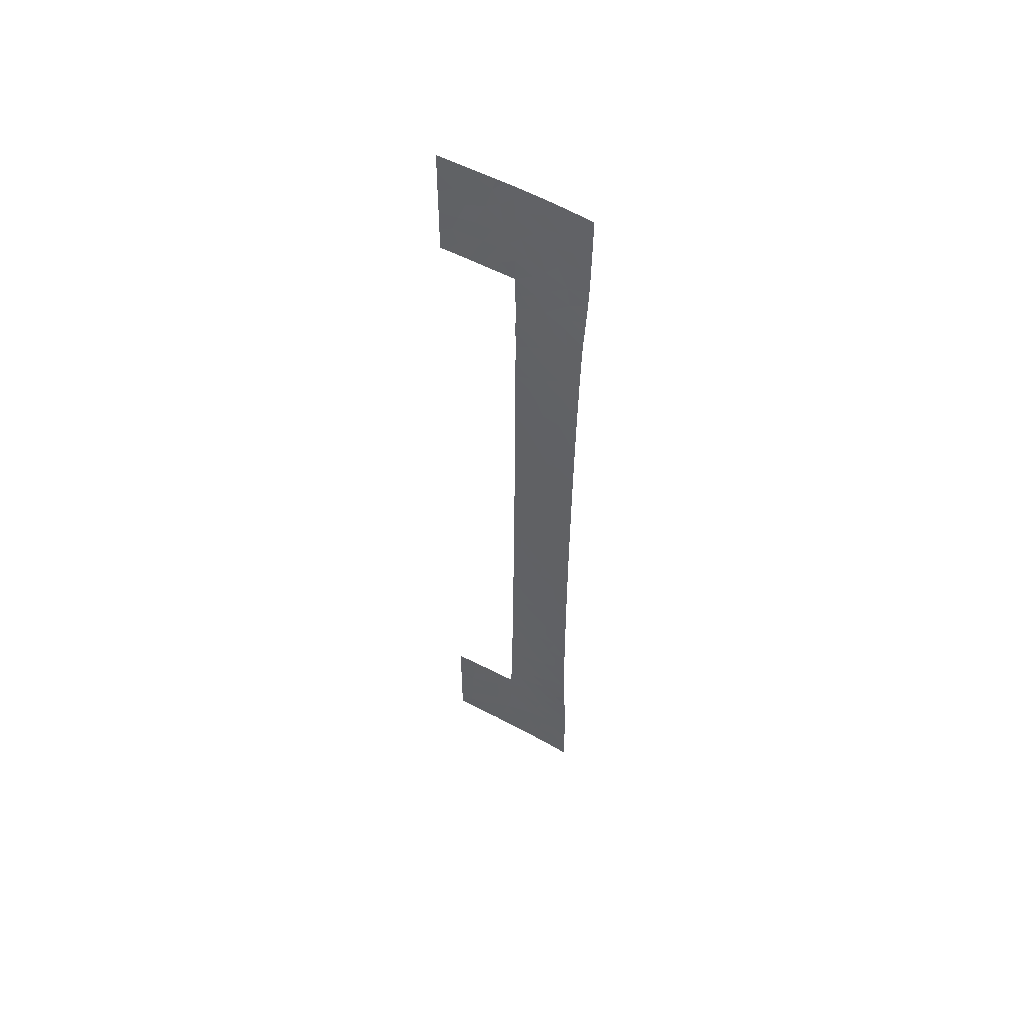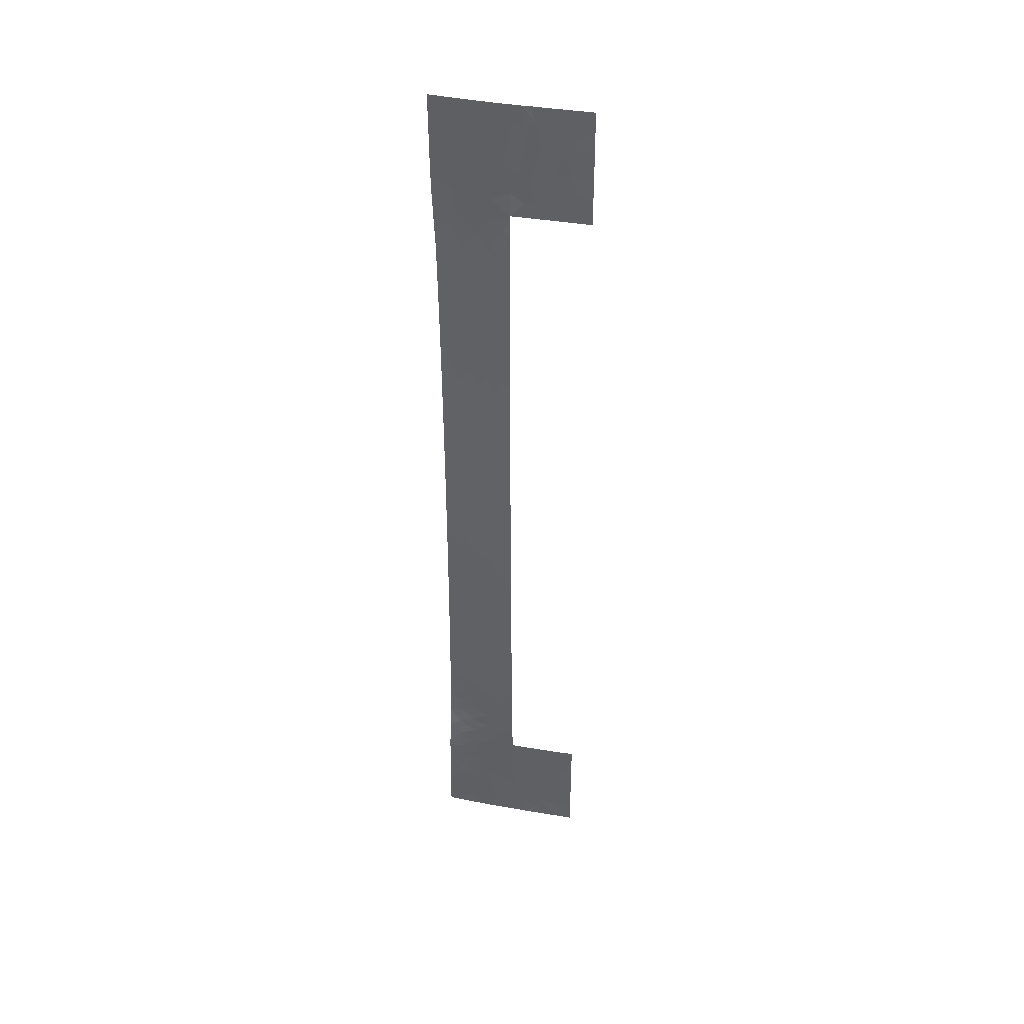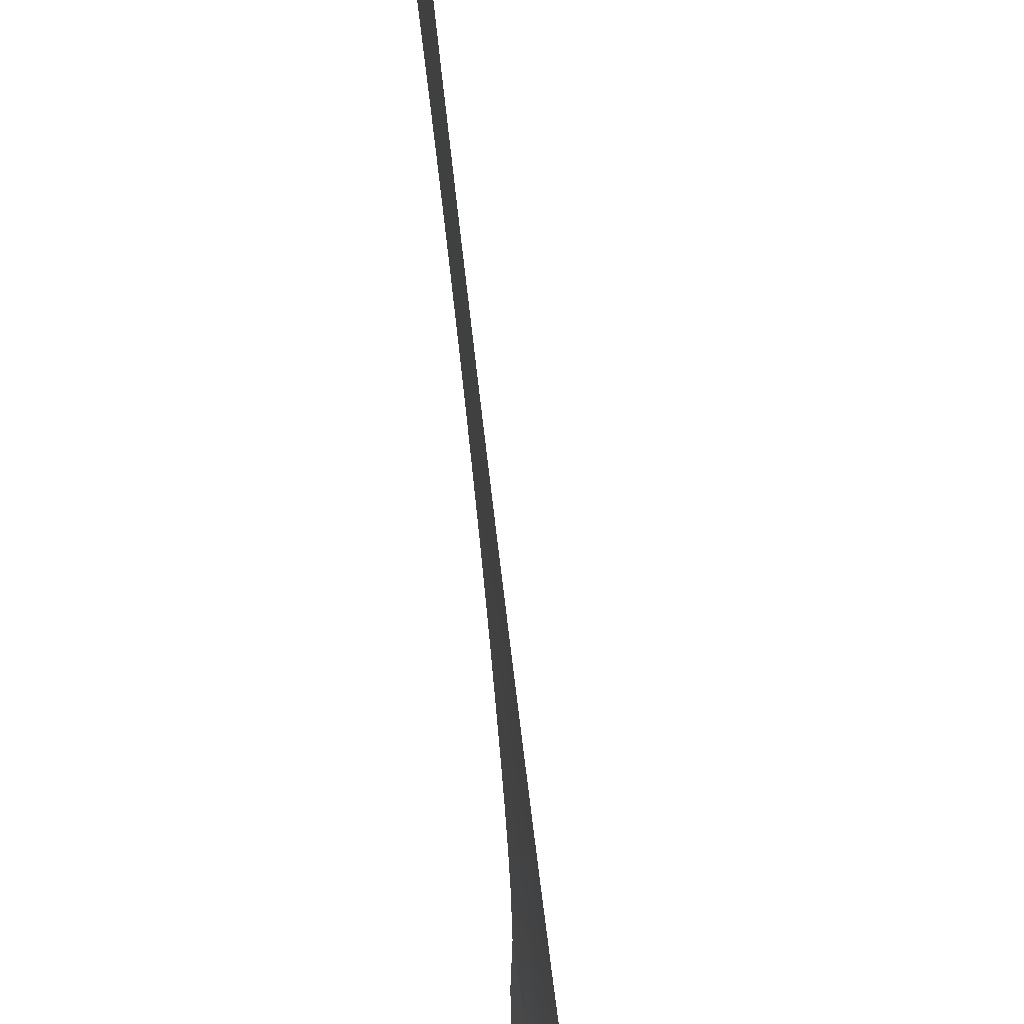
<metadata>
{"format":"obj","ext":"obj","renderer":"f3d","projection":"perspective","resolution":1024,"background":"white","views":[{"elev":54.5,"azim":138.9,"up":"+Z"},{"elev":38.5,"azim":-58.2,"up":"+Z"},{"elev":-32.0,"azim":3.2,"up":"+Y"}]}
</metadata>
<code>
v 108 93.02 -4.74
v 107.8 94.35 -3.752
v 106.5 100 31.53
v 107.2 98.12 -8.585
v 111.3 84.89 -47.28
v 110.8 86.2 -48.15
v 108 92 23.54
v 108 94.12 -40.31
v 109.3 90.25 -42.36
v 110.5 86.8 -40.82
v 106.9 100 -15.69
v 107.2 98.5 -16.52
v 108.3 92 -18.94
v 106.9 100 -2.163
v 107.1 99.04 -2.295
v 107.7 93.36 32.99
v 107.7 95.39 -35.52
v 107 98.54 15.07
v 106.8 100 14.3
v 107.1 98.22 -31.85
v 107.3 97.06 -34.72
v 107.3 96.38 -40.13
v 107.5 96.23 -23.32
v 107.4 95.76 25.5
v 107.4 95.97 23.24
v 110.7 86.52 -46.2
v 110 88.28 -45.22
v 110.8 84.13 42.78
v 110.4 85.29 44.72
v 106.8 96.55 42.32
v 107.1 98.75 -20.51
v 107.1 98.59 -18.43
v 107.4 97.02 -17.65
v 107.4 97.07 -19.83
v 107.7 93.35 41.63
v 107.9 93.62 -2.002
v 107.6 95.89 -2.492
v 107.3 97.55 -0.9428
v 107.6 95.31 -0.4902
v 108.2 92.78 -23.65
v 108.3 92 -24.17
v 106.7 96.64 46.61
v 107.2 95.02 46.4
v 108.3 92 -21.35
v 108.3 92 -21.63
v 109.4 88.1 49.12
v 109.1 90.83 -47.6
v 109.6 89.63 -46.31
v 107.4 95.34 27.82
v 110.8 84.14 47.95
v 110.8 84.11 45.43
v 110.3 85.71 46.65
v 106.9 96.06 44.54
v 107.3 94.63 43.07
v 107.8 94.48 -5.712
v 107.4 96.68 2.264
v 107.9 93.29 0.3878
v 107.4 96.5 0.6464
v 107.1 98.43 -29.98
v 106.8 100 -29.15
v 106.9 100 -18.61
v 107.2 98.3 -14.45
v 108.2 92 -14.11
v 106.9 100 -17.74
v 106.9 100 -13.51
v 108.2 92 -16.52
v 106.9 100 -20.94
v 106.9 100 -21.85
v 107.9 92.67 43.79
v 108.5 90.85 44.71
v 106.9 100 -0.1985
v 106.7 100 -31.52
v 106.1 99.06 43.35
v 106.1 100 -45.65
v 107.3 96.62 18.38
v 107.1 97.74 16.75
v 107.7 93.84 24.51
v 109.1 89.02 46.08
v 107.5 95.95 11.02
v 108 92 28.04
v 107.7 93.65 29.17
v 107.7 95.25 -38.11
v 107.8 94.94 -14.58
v 107.5 96.42 -13.4
v 110.6 86.5 -39.31
v 106.8 98.65 -35.61
v 108.2 93.36 -34.39
v 108.5 92 -34.83
v 106.6 100 -34.06
v 106.9 98.65 -33.57
v 108.5 92 -34.6
v 107.5 96.14 -4.542
v 107.2 98.24 -6.803
v 107.3 97.89 -5.213
v 109.8 87.13 38
v 110.3 85.45 41.25
v 110.1 86.01 39.67
v 108 94.19 -48.11
v 109.8 89.01 -48.91
v 108.6 92.23 -48.48
v 107.6 95.17 -50
v 107.2 96.98 -36.73
v 108.9 89.7 38
v 107.2 98.25 1.24
v 109.8 86.92 45.1
v 108.6 90.51 47.13
v 109.5 87.81 47.25
v 107.1 98.94 -3.971
v 106.8 97.58 -50
v 107.3 96.05 -50
v 108.1 93.83 -42.42
v 105.9 100 40.98
v 105.8 100 43.24
v 106.3 98.2 41.89
v 110.1 86.13 43.04
v 107.3 96.58 21.32
v 107.1 97.72 20.1
v 109.2 88.71 41.4
v 106.7 98.12 -46.54
v 111.3 84.86 -43.13
v 111.3 84.87 -40.6
v 110.3 87.51 -48.98
v 107.7 95.16 -29.75
v 107.8 94.96 -27.51
v 107.3 96.79 14.71
v 106.4 97.47 50
v 107.1 98.1 10.74
v 109.3 89.94 -37.99
v 108 93.76 -25.33
v 108.4 92.94 -50
v 107.6 95.06 3.29
v 107.3 96.88 9.023
v 108.9 89.71 48.53
v 108.4 90.98 50
v 108.1 91.9 48.42
v 108.6 92.02 -39.59
v 108.6 92 -37.97
v 106.7 100 20.99
v 108.2 92 -8.369
v 108 92.77 -7.91
v 108.2 92 -8.826
v 106.8 100 -24.43
v 107.1 96.94 29.1
v 108.7 90.16 41.34
v 107.6 94.78 18.06
v 108 92 25.58
v 108.1 92 37.98
v 107.9 93.01 8.81
v 107.5 95.81 7.706
v 107.3 97.66 -3.239
v 106.2 100 -44.11
v 107.8 93.12 21.2
v 108 92 19.61
v 107.6 94.81 9.377
v 107.4 95.69 19.92
v 107.3 96.97 -32.84
v 107.4 96.81 -30.83
v 107.6 94.96 5.71
v 107.3 96.18 -47.17
v 107.4 96.03 -48.99
v 107.5 95.72 16.38
v 106.7 98.65 -37.71
v 107.6 94.86 14.39
v 110.8 84.11 40.46
v 108.4 92 -31.84
v 108.4 92 -29.57
v 106.4 100 -36.64
v 108.4 92 -27.14
v 108.2 92.94 -26.84
v 108.4 92 -27.49
v 106.8 100 -26.77
v 108.4 92 -32.86
v 106.9 100 -10.3
v 107.2 98.32 -12.24
v 108.3 92 -24.51
v 108.9 91.51 -45.31
v 107.6 93.41 50
v 107.6 93.45 47.38
v 107.1 95.02 50
v 107.3 97.97 -10.3
v 107.6 95.92 -9.557
v 107.5 96.14 -11.45
v 111.3 84.88 -45.67
v 106 100 39.31
v 108 92 14.63
v 107 98.14 22.08
v 106.9 100 10.2
v 110.8 84.12 49.87
v 110.7 84.38 50
v 106.5 100 29.45
v 110.6 86.52 -42.35
v 110 88.28 -43.33
v 107.8 93.23 13.94
v 107.1 98.39 5.732
v 106.9 100 8.488
v 106.9 100 5.4
v 106.9 100 6.493
v 107.5 96.29 -7.07
v 107.1 96.66 31.23
v 106.2 98.41 48.98
v 107.4 95.81 -41.87
v 106.3 99.23 -50
v 106.8 97.86 -48.54
v 107.4 97.02 -26.89
v 107.3 97.58 -24.82
v 106.9 97.59 -43.19
v 107.7 95.24 -21.43
v 107.7 95.36 -19.05
v 107.7 93.94 19.77
v 107.6 94.78 21.58
v 107.9 93.11 6.053
v 107.4 96.65 6.316
v 106.8 98.34 30.4
v 107.9 94.35 -23.55
v 106.6 96.85 48.44
v 108.6 92.12 -41.35
v 107.9 93.4 2.698
v 107.1 98.62 3.508
v 107.4 96.76 4.41
v 108.7 90.21 50
v 108 92 30.59
v 108 92 17.21
v 106.8 98.25 32.51
v 106.8 97.84 34.72
v 107.1 96.6 33.31
v 106.9 100 2.085
v 106.8 100 16.91
v 106.4 100 -37.33
v 107 100 -5.475
v 106.9 100 -12.57
v 108 93.22 -13.24
v 106.3 100 -39.46
v 109.5 87.93 50
v 109.3 88.61 38
v 109.5 87.91 39.79
v 110.3 87.61 -50
v 111.3 84.88 -49.63
v 111.3 84.88 -50
v 111 85.57 -50
v 110.2 87.69 -38
v 110.4 87.05 -38
v 111.3 84.85 -38
v 107.4 96.87 -28.89
v 106.2 100 -42.61
v 107.6 93.96 39.54
v 107.1 95.9 38.62
v 107.4 96.83 -15.54
v 107.7 95.29 -16.78
v 107.5 93.95 45.17
v 107 98.78 18.82
v 107.8 93.19 17.91
v 109.2 90.46 -50
v 110.1 86.05 48.64
v 107.1 98.06 12.99
v 110.8 84.13 38
v 110.6 84.84 38
v 110 86.52 50
v 106.2 100 -40.13
v 106.1 100 -48.23
v 107.4 95.1 30.12
v 105.8 100 48.3
v 106.3 97.76 50
v 105.7 100 50
v 106.7 100 22.66
v 106.7 100 24.7
v 107.1 97.34 26.86
v 108.6 92 -37.48
v 106.8 100 18.7
v 107.7 93.45 31.19
v 108 92 31.36
v 107.9 92.73 35.98
v 106.9 100 3.221
v 108 92 9.424
v 106.8 98.83 26.32
v 107 98.05 24.44
v 108.6 90.63 39.52
v 108.2 92 -11.49
v 105.8 100 45.77
v 109.4 90.03 -50
v 108.1 92 -3.004
v 106.9 100 11.99
v 108.1 92 2.377
v 108.1 92 6.776
v 108.1 92 -5.586
v 108.1 92 4.608
v 107 100 -7.257
v 108 92 11.9
v 108 92 12.36
v 107.4 97.2 -21.72
v 108 92 33.68
v 106.6 98.38 36.25
v 106.1 100 37.04
v 106.4 100 33.66
v 106.6 100 27.06
v 108.1 92 0.002595
v 108.1 92 -0.4507
v 107 100 -3.443
v 107 100 -9.255
v 108.1 92 -5.964
v 105.8 100 46.04
v 108 92 36.07
v 110.8 84.11 50
v 106.1 100 -50
v 110 88.36 -41.57
v 108.3 91.44 42.57
v 106.5 97.64 43.38
v 106.1 98.61 46.99
v 108.5 92.77 -46.56
v 109.8 87.01 41.34
v 108.1 93.62 -36.26
v 108.1 93.52 -30.55
v 110.6 86.56 -44.31
v 108 92 22.02
v 108 93.68 -17.96
v 107.8 94.75 -45.77
v 107.2 96.56 -45.12
v 107.4 94.92 32.25
v 107.2 96.92 -38.61
v 106.3 98.05 45.04
v 108.1 93.46 -32.48
v 107.8 93.73 4.56
v 108.1 93.45 -28.6
v 108.7 91.95 -43.28
v 107.8 93.8 7.618
v 108 93.5 -15.67
v 107.9 93.62 -9.638
v 108.2 93.4 -44.42
v 107.7 93.71 26.81
v 107.8 94.55 -12.6
v 109.3 90.14 -44.23
v 107.6 93.79 34.92
v 107.8 93.51 15.95
v 108 93.58 -20.17
v 107.2 95.3 40.84
v 108.9 89.67 43.32
v 106.6 98.33 -44.58
v 106.3 100 35.32
v 107.5 94.19 37.13
v 110 88.26 -39.84
v 107.1 98.69 8.683
v 106.9 96.53 36.59
v 106.5 98.06 38.08
v 108.1 92.07 46.05
v 107.6 95.27 -43.77
v 107.7 94.92 1.32
v 107.1 95.08 48.16
v 108.1 93.2 -22.01
v 109.5 87.86 43.41
v 107.7 93.61 22.85
v 107.2 98.4 -22.4
v 106.8 98.63 28.29
v 106.7 98.22 -41.26
v 107.7 95.24 -33.66
v 107.7 95.58 -25.34
v 109.4 89.88 -39.03
v 106.5 97.68 40.15
v 108.2 93.41 -38.29
v 107.7 95.26 -31.74
v 108 93.07 -6.351
v 109.3 90.12 -40.65
v 108.1 92.05 40.53
v 106.8 98.24 -39.7
v 107.1 98.66 -26.03
v 107.1 98.51 -27.78
v 107.9 93.87 -11.46
v 107.2 97.85 7.377
v 107.8 94.49 -8.033
v 107.7 94.21 12.6
v 109 89.29 39.69
v 107.4 94.76 33.73
v 107.8 93.84 10.64
v 107.4 96.39 12.41
v 107.3 95.46 35.49
v 110 88.44 -47.41
f 1 280 2
f 190 213 3
f 314 66 325
f 22 362 352
f 374 26 27
f 48 374 27
f 231 329 83
f 28 51 29
f 29 115 28
f 334 30 356
f 32 31 34
f 34 33 32
f 38 37 39
f 45 44 347
f 253 257 46
f 51 50 52
f 52 29 51
f 53 30 54
f 359 1 55
f 1 2 55
f 59 364 60
f 31 32 61
f 47 176 308
f 12 11 64
f 11 62 65
f 32 12 64
f 64 61 32
f 20 59 72
f 44 13 333
f 333 347 44
f 67 31 61
f 66 63 325
f 68 142 350
f 67 68 31
f 41 45 40
f 89 90 72
f 250 76 75
f 186 25 275
f 372 79 368
f 328 80 81
f 82 8 357
f 62 247 84
f 35 305 69
f 40 45 347
f 86 102 21
f 88 91 87
f 101 130 98
f 104 38 58
f 115 105 348
f 107 46 133
f 94 92 150
f 203 109 160
f 73 112 114
f 105 115 29
f 120 121 191
f 121 85 10
f 130 100 98
f 106 134 135
f 136 137 357
f 93 4 198
f 139 140 141
f 350 142 205
f 144 305 361
f 150 37 38
f 151 74 336
f 7 349 313
f 148 154 324
f 156 358 157
f 150 38 15
f 108 229 94
f 105 29 52
f 39 58 38
f 164 28 96
f 165 166 311
f 322 311 166
f 169 322 170
f 166 170 322
f 364 171 60
f 165 320 172
f 205 142 363
f 39 37 36
f 180 173 174
f 175 40 129
f 169 168 175
f 59 60 72
f 41 40 175
f 170 168 169
f 128 137 355
f 118 235 309
f 177 346 178
f 177 179 346
f 181 180 182
f 180 174 182
f 73 306 319
f 5 183 26
f 5 26 6
f 140 299 359
f 77 24 25
f 84 329 182
f 251 332 222
f 332 185 222
f 91 172 87
f 196 194 197
f 223 213 199
f 346 179 215
f 200 261 307
f 105 52 107
f 107 78 105
f 154 79 132
f 119 316 336
f 117 155 116
f 34 207 208
f 184 342 356
f 172 320 87
f 176 47 48
f 4 298 180
f 78 106 70
f 120 191 312
f 198 92 94
f 169 129 124
f 336 316 206
f 21 353 156
f 30 334 54
f 160 101 98
f 176 323 327
f 205 204 354
f 169 175 129
f 71 15 38
f 37 150 92
f 194 218 219
f 219 212 194
f 211 283 324
f 219 131 158
f 131 321 158
f 256 164 97
f 220 134 133
f 80 221 81
f 89 167 86
f 86 21 90
f 252 47 100
f 47 308 100
f 37 2 36
f 198 94 93
f 198 55 92
f 334 35 54
f 35 69 54
f 372 163 125
f 224 223 225
f 104 226 71
f 348 105 78
f 2 37 92
f 33 34 208
f 39 36 57
f 232 162 228
f 43 178 346
f 160 98 159
f 173 230 174
f 305 35 361
f 233 220 46
f 220 133 46
f 234 369 103
f 111 8 201
f 238 237 239
f 240 339 85
f 242 241 85
f 242 85 121
f 240 128 355
f 110 101 160
f 240 85 241
f 236 239 122
f 122 239 6
f 237 5 6
f 237 6 239
f 123 243 157
f 157 358 123
f 206 244 336
f 59 20 157
f 20 156 157
f 216 323 9
f 343 135 178
f 213 143 199
f 18 125 76
f 247 248 83
f 83 84 247
f 212 158 149
f 53 54 249
f 249 43 53
f 250 75 117
f 43 249 178
f 130 252 100
f 252 279 99
f 50 188 189
f 50 189 253
f 54 69 249
f 256 255 164
f 95 256 97
f 258 244 352
f 244 206 352
f 111 216 8
f 75 155 117
f 192 330 27
f 112 184 356
f 356 114 112
f 20 72 90
f 90 21 156
f 18 19 254
f 259 202 203
f 136 216 360
f 372 125 254
f 150 108 94
f 332 193 185
f 200 262 263
f 263 261 200
f 264 275 265
f 24 266 275
f 194 196 218
f 201 22 352
f 124 354 204
f 208 248 33
f 234 95 235
f 137 267 357
f 227 250 268
f 76 227 18
f 210 155 209
f 138 268 250
f 186 264 138
f 138 117 186
f 264 186 275
f 76 250 227
f 290 16 270
f 16 269 270
f 16 290 331
f 371 287 368
f 18 227 19
f 291 342 292
f 153 251 222
f 276 361 147
f 152 209 153
f 326 277 141
f 361 276 144
f 8 22 201
f 69 70 343
f 243 124 204
f 16 317 269
f 310 88 87
f 278 113 73
f 276 147 103
f 348 335 118
f 47 252 99
f 251 145 332
f 328 24 77
f 134 177 135
f 177 178 135
f 145 75 161
f 161 75 76
f 143 49 260
f 260 199 143
f 341 338 246
f 149 154 132
f 323 176 330
f 104 58 56
f 316 344 206
f 155 145 209
f 75 145 155
f 374 6 26
f 327 315 308
f 218 104 56
f 19 281 254
f 92 55 2
f 36 2 280
f 1 284 280
f 283 273 148
f 249 69 343
f 343 178 249
f 286 93 229
f 93 94 229
f 108 150 15
f 283 211 285
f 104 218 226
f 218 272 226
f 218 196 272
f 185 193 288
f 148 273 371
f 273 287 371
f 187 195 340
f 217 282 285
f 193 368 288
f 281 187 127
f 127 254 281
f 335 144 118
f 183 120 312
f 79 127 132
f 127 340 132
f 30 114 356
f 48 27 330
f 334 246 245
f 70 305 335
f 336 244 151
f 352 206 201
f 73 113 112
f 114 30 306
f 319 53 42
f 25 24 275
f 53 43 42
f 335 348 78
f 77 7 146
f 3 213 223
f 269 221 270
f 337 291 292
f 49 328 81
f 223 224 293
f 373 225 370
f 223 293 3
f 80 328 146
f 265 275 274
f 294 265 274
f 294 274 351
f 342 184 292
f 293 224 337
f 14 297 15
f 296 295 57
f 4 93 286
f 57 36 296
f 36 280 296
f 219 56 131
f 285 211 321
f 229 108 297
f 108 15 297
f 282 217 57
f 57 295 282
f 298 4 286
f 298 173 180
f 83 248 325
f 14 15 71
f 139 299 140
f 25 186 116
f 116 155 210
f 65 62 174
f 230 65 174
f 1 359 284
f 359 299 284
f 62 11 12
f 12 33 247
f 147 245 338
f 33 248 247
f 12 32 33
f 271 338 331
f 243 59 157
f 212 219 158
f 21 102 17
f 289 34 31
f 179 126 215
f 42 215 307
f 300 278 307
f 261 300 307
f 106 343 70
f 4 180 181
f 198 181 367
f 365 277 326
f 257 233 46
f 311 123 358
f 83 329 84
f 49 266 24
f 203 119 259
f 159 119 203
f 76 125 161
f 217 285 321
f 189 188 302
f 344 201 206
f 131 345 217
f 74 259 119
f 225 223 199
f 317 225 199
f 199 260 317
f 213 190 351
f 309 348 118
f 22 8 82
f 214 354 129
f 354 124 129
f 182 174 84
f 362 258 352
f 71 38 104
f 162 167 228
f 167 162 86
f 364 243 204
f 259 303 202
f 126 262 200
f 364 59 243
f 50 253 52
f 49 143 266
f 243 123 124
f 186 117 116
f 207 289 23
f 86 162 102
f 218 56 219
f 165 311 320
f 289 207 34
f 207 347 333
f 125 163 161
f 109 110 160
f 160 159 203
f 278 319 307
f 84 174 62
f 159 316 119
f 254 125 18
f 198 4 181
f 301 271 290
f 271 331 290
f 221 269 81
f 269 260 81
f 271 301 147
f 369 234 235
f 279 236 99
f 374 99 122
f 245 361 35
f 58 345 56
f 69 305 70
f 53 306 30
f 339 304 10
f 214 347 207
f 107 133 78
f 17 87 353
f 87 320 353
f 267 310 357
f 322 124 123
f 123 311 322
f 131 217 321
f 26 312 27
f 324 154 149
f 349 152 313
f 313 152 153
f 314 13 66
f 98 315 159
f 316 159 315
f 331 370 16
f 102 162 318
f 28 115 96
f 348 309 115
f 73 319 278
f 319 306 53
f 55 367 359
f 320 358 353
f 246 356 342
f 122 6 374
f 52 253 107
f 253 46 107
f 336 74 119
f 158 321 211
f 322 169 124
f 235 118 369
f 312 192 27
f 97 96 309
f 323 111 327
f 111 323 216
f 211 324 158
f 344 327 111
f 63 231 325
f 39 345 58
f 182 365 181
f 111 201 344
f 304 191 10
f 24 328 49
f 345 39 57
f 131 56 345
f 163 372 368
f 318 22 82
f 158 324 149
f 129 40 214
f 332 163 193
f 163 332 161
f 9 330 192
f 333 13 314
f 333 314 208
f 248 314 325
f 314 248 208
f 225 373 224
f 210 209 152
f 260 269 317
f 88 310 267
f 332 145 161
f 251 153 209
f 330 9 323
f 176 327 308
f 327 344 315
f 308 315 98
f 183 312 26
f 48 330 176
f 335 305 144
f 70 335 78
f 114 306 73
f 147 338 271
f 337 224 291
f 145 251 209
f 331 338 373
f 207 333 208
f 57 217 345
f 304 9 192
f 87 17 310
f 82 310 17
f 320 311 358
f 307 319 42
f 194 366 197
f 340 366 132
f 89 86 90
f 135 343 106
f 216 9 360
f 210 25 116
f 203 202 109
f 340 195 197
f 342 291 341
f 148 371 154
f 246 342 341
f 274 275 266
f 62 12 247
f 126 200 215
f 307 215 200
f 339 10 85
f 356 246 334
f 288 368 287
f 216 136 8
f 341 291 224
f 344 316 315
f 346 42 43
f 40 347 214
f 171 364 363
f 77 25 349
f 162 232 362
f 346 215 42
f 152 349 210
f 246 338 245
f 350 23 289
f 294 351 190
f 266 351 274
f 143 351 266
f 17 102 82
f 213 351 143
f 83 325 231
f 231 63 277
f 81 260 49
f 355 137 136
f 90 156 20
f 23 354 214
f 245 35 334
f 353 21 17
f 191 304 192
f 207 23 214
f 357 310 82
f 339 355 360
f 357 8 136
f 100 308 98
f 191 121 10
f 198 367 55
f 82 102 318
f 253 189 257
f 77 349 7
f 353 358 156
f 205 354 23
f 360 9 304
f 96 115 309
f 359 367 140
f 77 146 328
f 147 361 245
f 136 360 355
f 31 68 350
f 205 23 350
f 162 362 318
f 232 258 362
f 318 362 22
f 339 360 304
f 363 142 171
f 148 324 283
f 340 127 187
f 192 312 191
f 326 141 140
f 364 204 363
f 205 363 204
f 349 25 210
f 367 326 140
f 97 309 235
f 97 164 96
f 250 117 138
f 231 277 365
f 365 326 181
f 329 365 182
f 366 340 197
f 366 149 132
f 149 366 212
f 212 366 194
f 355 339 240
f 235 95 97
f 367 181 326
f 48 99 374
f 106 133 134
f 369 276 103
f 370 225 317
f 99 236 122
f 370 317 16
f 118 144 369
f 276 369 144
f 163 368 193
f 373 370 331
f 373 341 224
f 371 79 154
f 371 368 79
f 79 372 127
f 372 254 127
f 78 133 106
f 31 350 289
f 231 365 329
f 373 338 341
f 47 99 48

</code>
